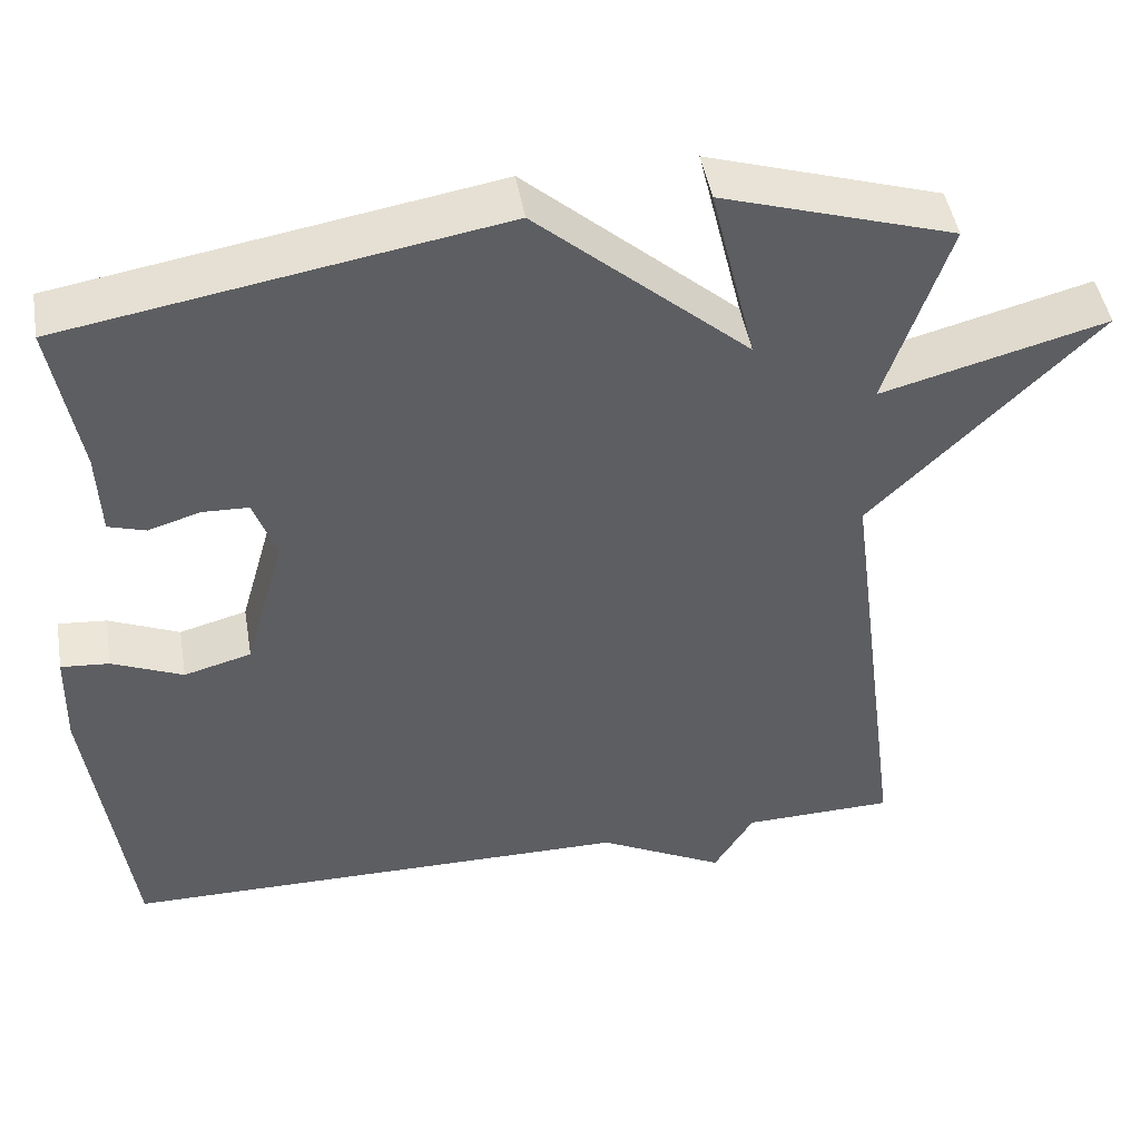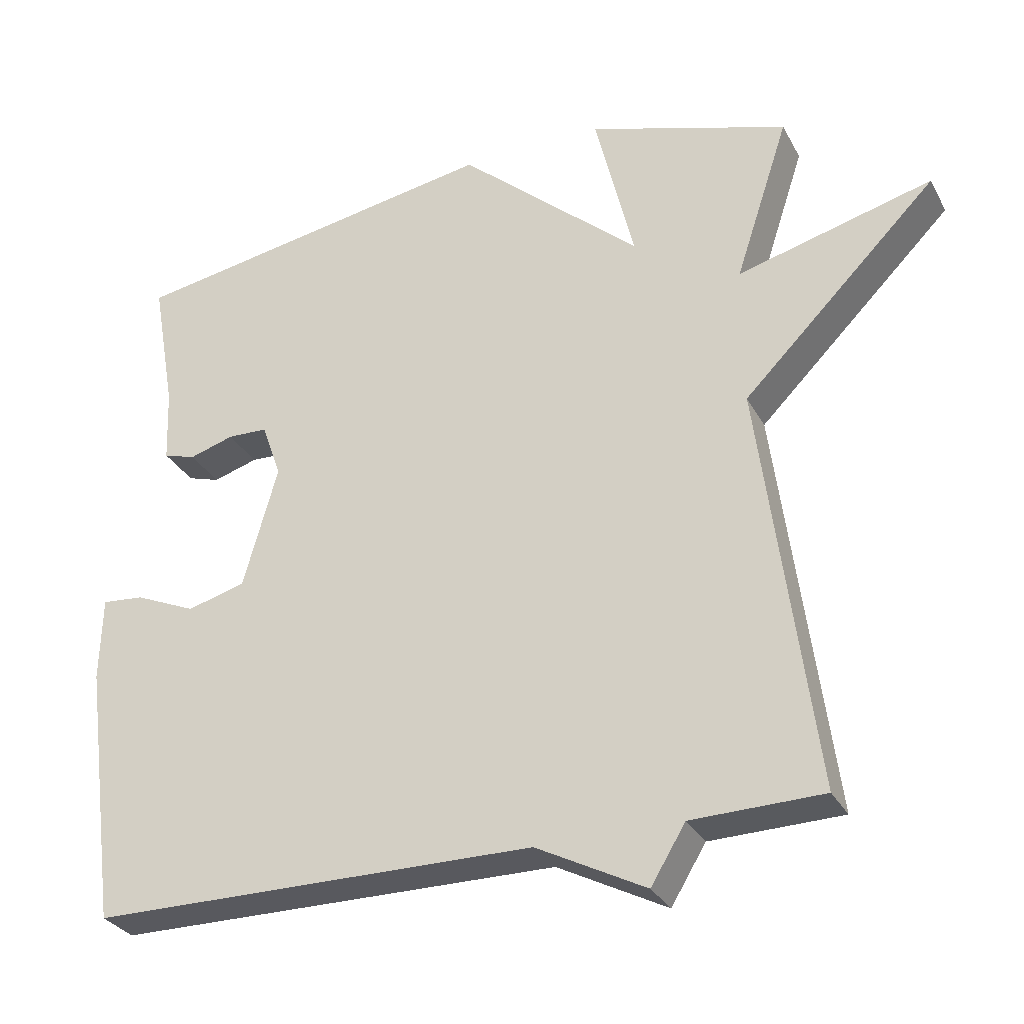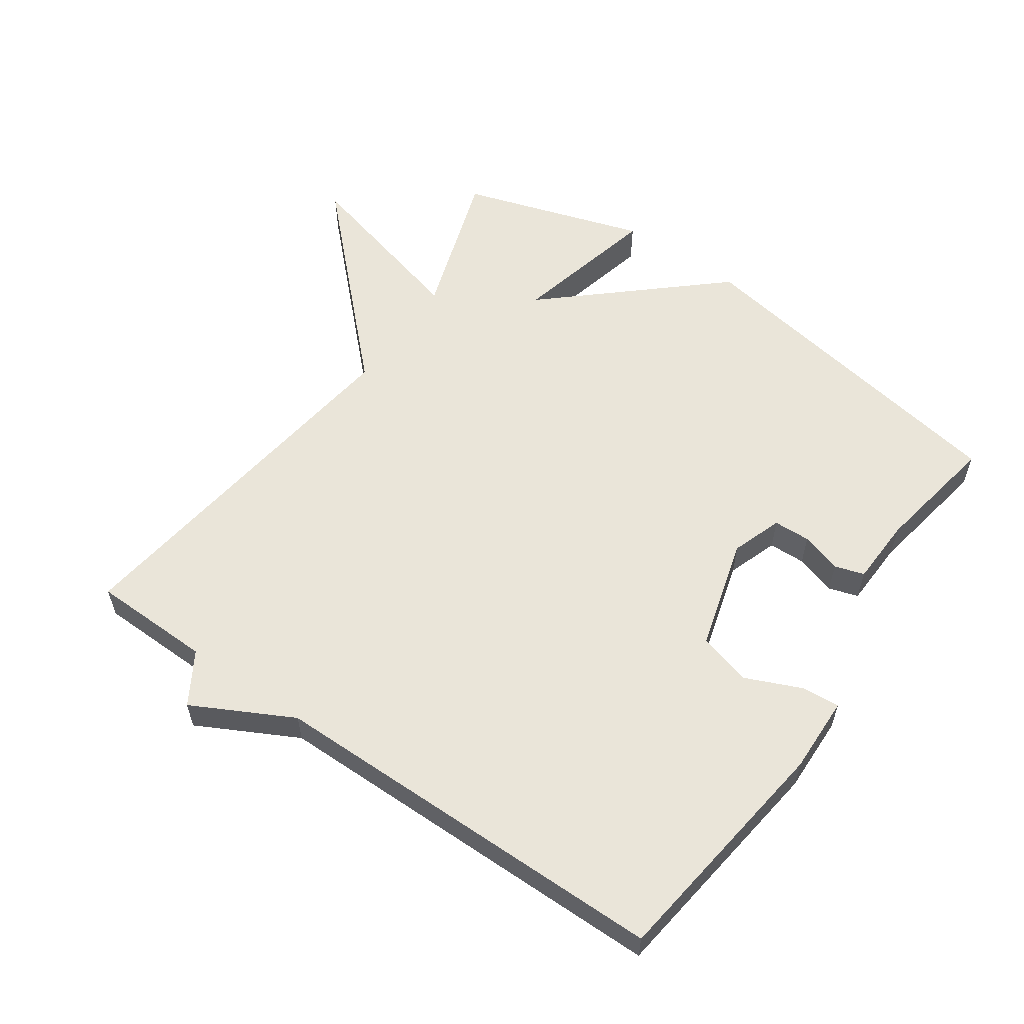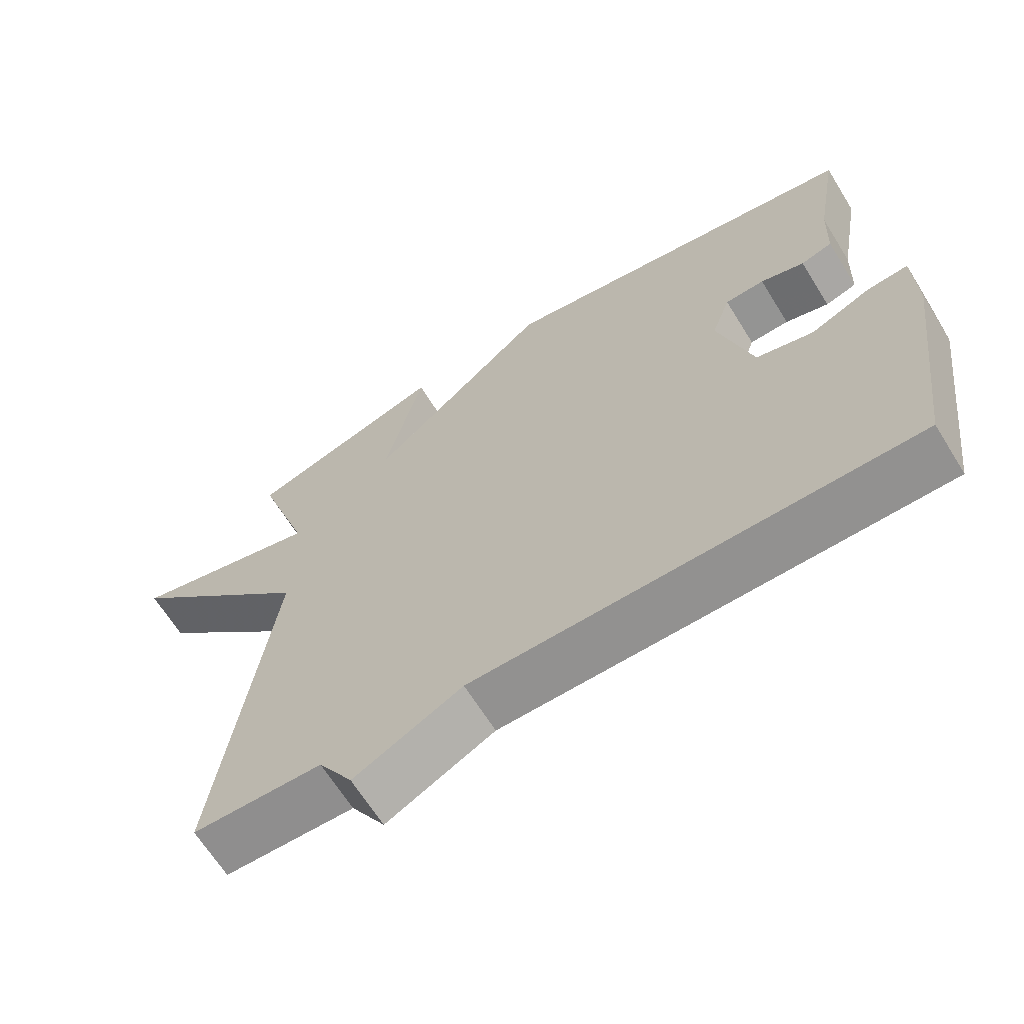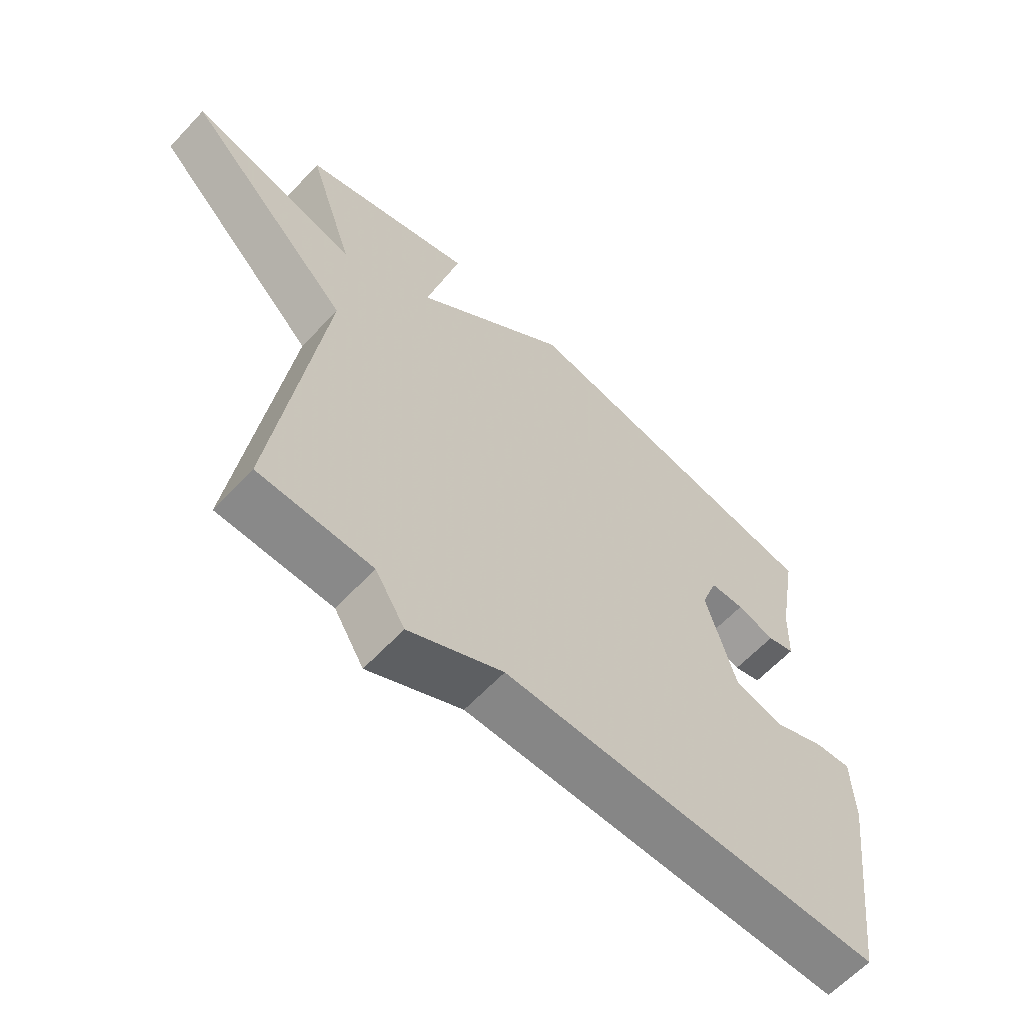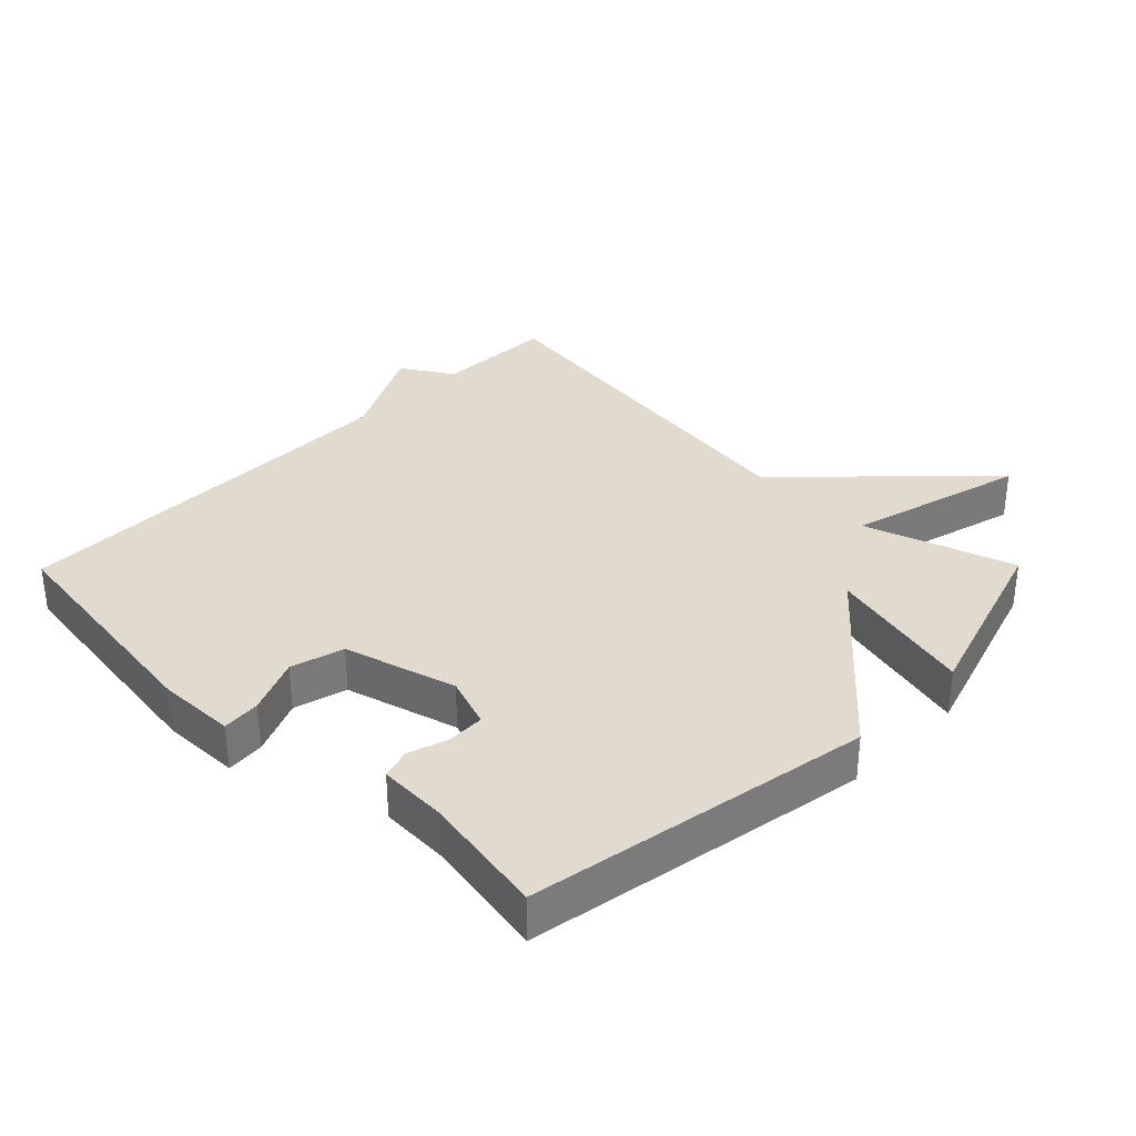
<metadata>
{"format":"obj","ext":"obj","renderer":"f3d","projection":"perspective","resolution":1024,"background":"white","views":[{"elev":46.9,"azim":-9.7,"up":"+Z"},{"elev":-30.4,"azim":24.0,"up":"+Z"},{"elev":57.9,"azim":-145.2,"up":"+Y"},{"elev":-65.8,"azim":-148.2,"up":"+Z"},{"elev":-62.4,"azim":136.9,"up":"+Z"},{"elev":33.6,"azim":-45.4,"up":"+Y"}]}
</metadata>
<code>
v -0.5 0.07 -0.5
v -0.548 0.07 -0.135
v -0.545 0.07 -0.017
v -0.487 0.07 -0.022
v -0.402 0.07 -0.059
v -0.321 0.07 -0.037
v -0.273 0.07 0.134
v -0.3 0.07 0.211
v -0.356 0.07 0.213
v -0.418 0.07 0.194
v -0.463 0.07 0.208
v -0.467 0.07 0.311
v -0.5 0.07 0.5
v 0.021 0.07 0.589
v 0.275 0.07 0.364
v 0.221 0.07 0.589
v 0.5 0.07 0.5
v 0.425 0.07 0.272
v 0.696 0.07 0.344
v 0.425 0.07 0.072
v 0.5 0.07 -0.5
v 0.318 0.07 -0.504
v 0.27 0.07 -0.583
v 0.118 0.07 -0.504
v -0.5 0 -0.5
v -0.548 0 -0.135
v -0.545 0 -0.017
v -0.487 0 -0.022
v -0.402 0 -0.059
v -0.321 0 -0.037
v -0.273 0 0.134
v -0.3 0 0.211
v -0.356 0 0.213
v -0.418 0 0.194
v -0.463 0 0.208
v -0.467 0 0.311
v -0.5 0 0.5
v 0.021 0 0.589
v 0.275 0 0.364
v 0.221 0 0.589
v 0.5 0 0.5
v 0.425 0 0.272
v 0.696 0 0.344
v 0.425 0 0.072
v 0.5 0 -0.5
v 0.318 0 -0.504
v 0.27 0 -0.583
v 0.118 0 -0.504
f 22 23 24
f 24 1 2
f 22 24 2
f 21 22 2
f 20 21 2
f 18 19 20 2
f 15 16 17 18
f 12 13 14 15
f 9 10 11 12
f 12 15 18
f 9 12 18
f 8 9 18
f 2 3 4 5
f 2 5 6
f 18 2 6
f 7 8 18
f 6 7 18
f 48 47 46
f 26 25 48
f 26 48 46
f 26 46 45
f 26 45 44
f 26 44 43 42
f 42 41 40 39
f 39 38 37 36
f 36 35 34 33
f 42 39 36
f 42 36 33
f 42 33 32
f 29 28 27 26
f 30 29 26
f 30 26 42
f 42 32 31
f 42 31 30
f 1 25 26 2
f 2 26 27 3
f 3 27 28 4
f 4 28 29 5
f 5 29 30 6
f 6 30 31 7
f 7 31 32 8
f 8 32 33 9
f 9 33 34 10
f 10 34 35 11
f 11 35 36 12
f 12 36 37 13
f 13 37 38 14
f 14 38 39 15
f 15 39 40 16
f 16 40 41 17
f 17 41 42 18
f 18 42 43 19
f 19 43 44 20
f 20 44 45 21
f 21 45 46 22
f 22 46 47 23
f 23 47 48 24
f 24 48 25 1

</code>
